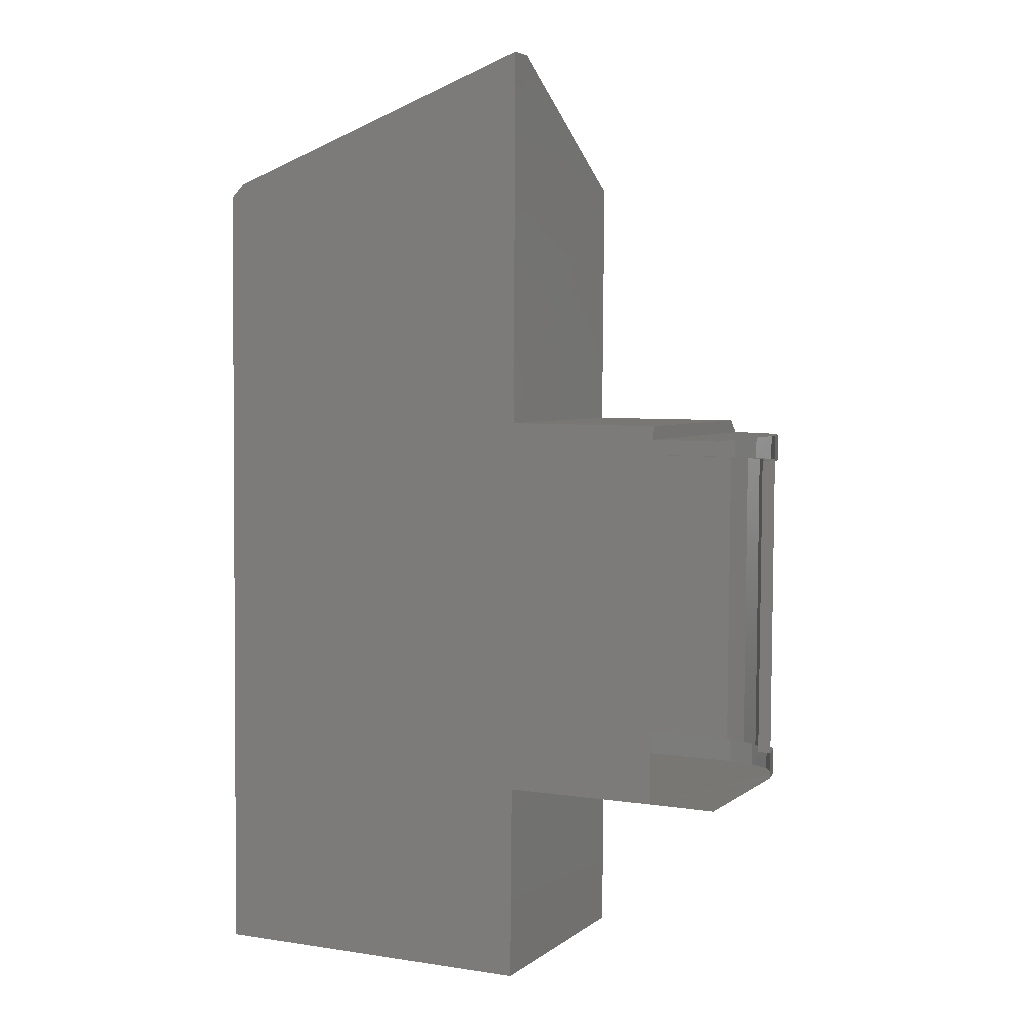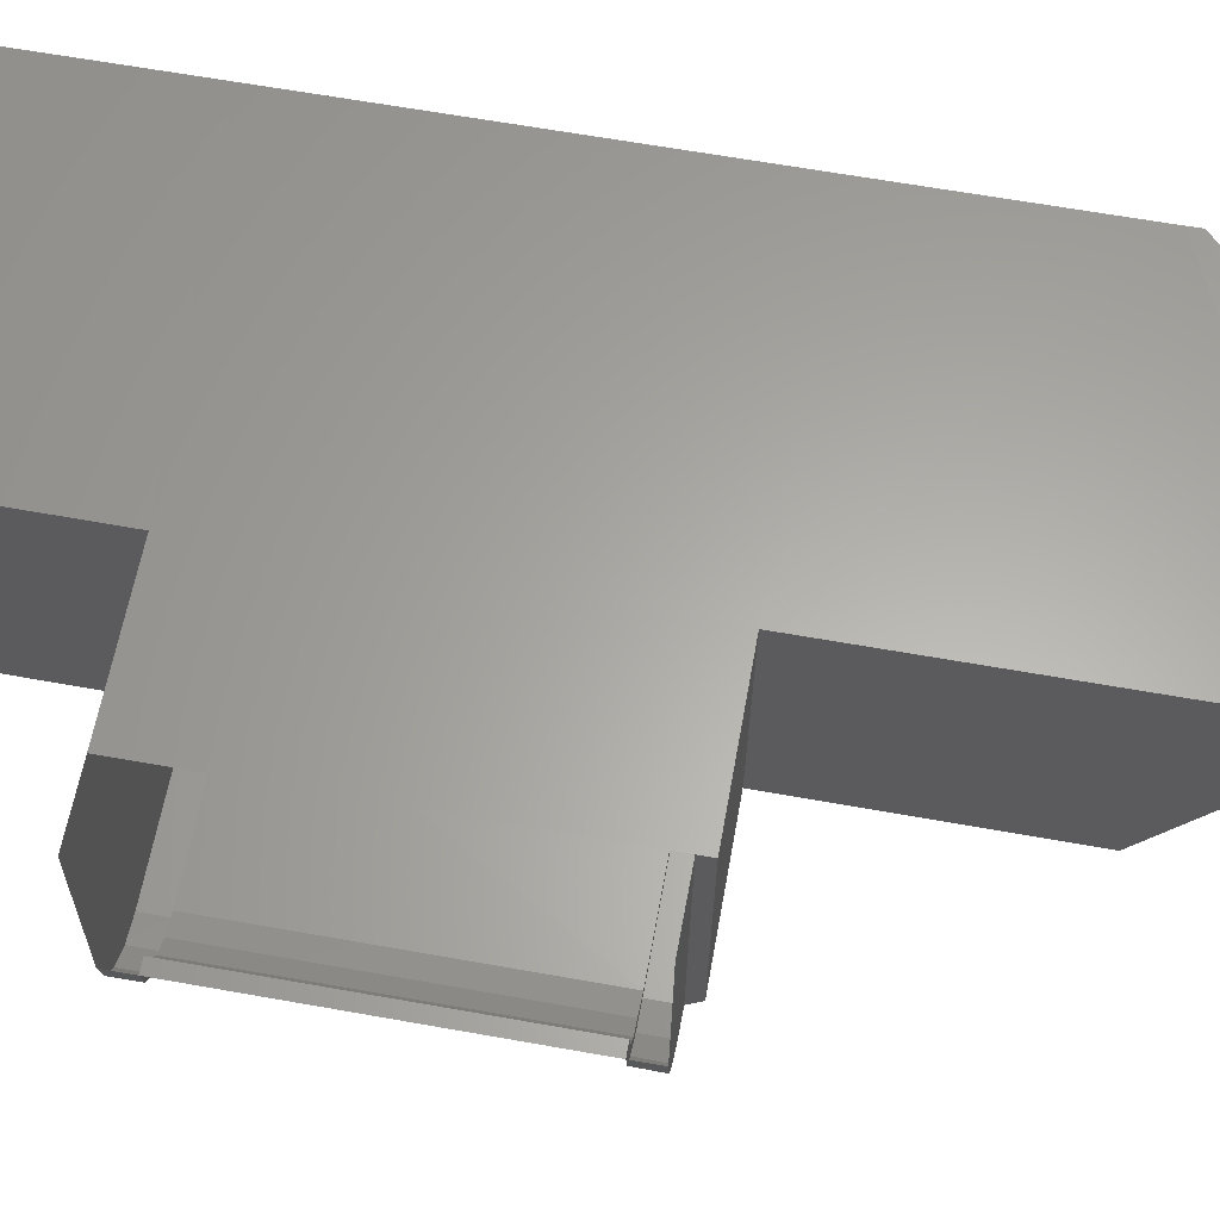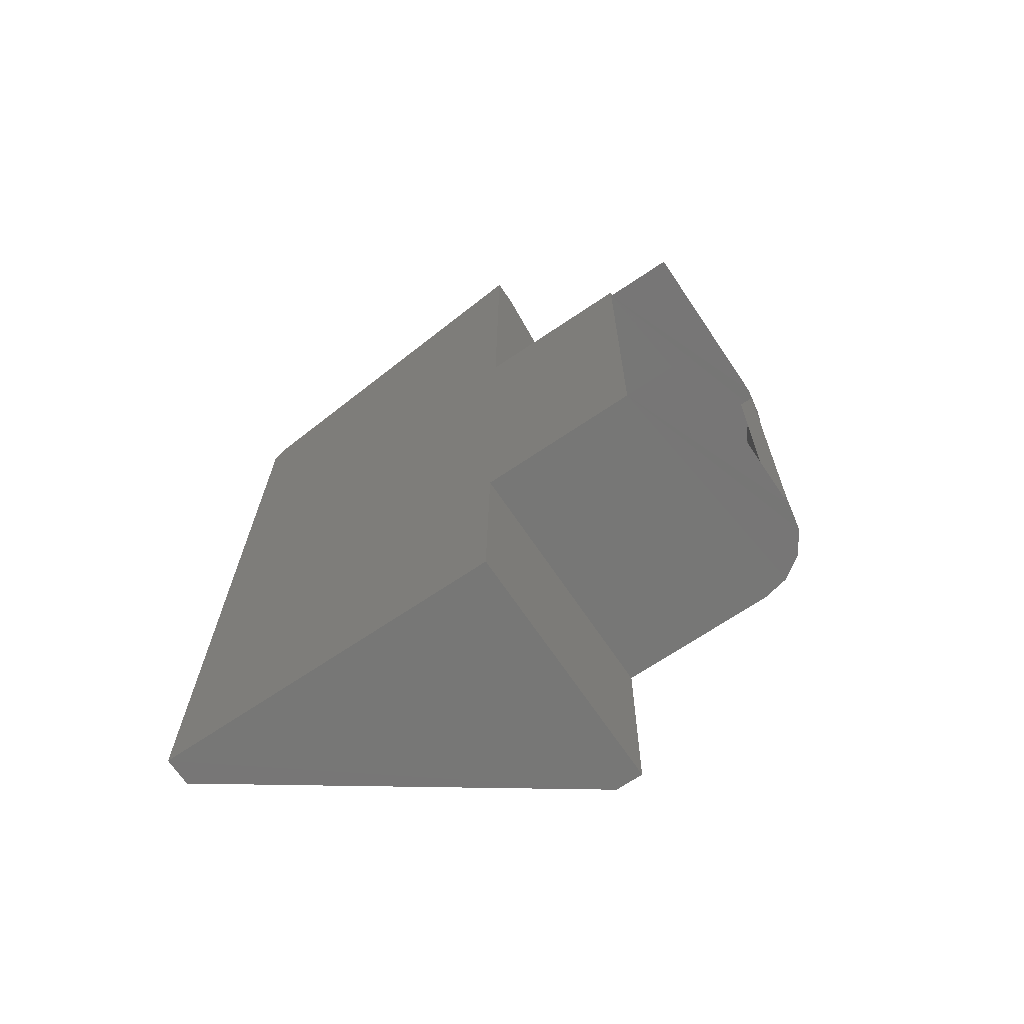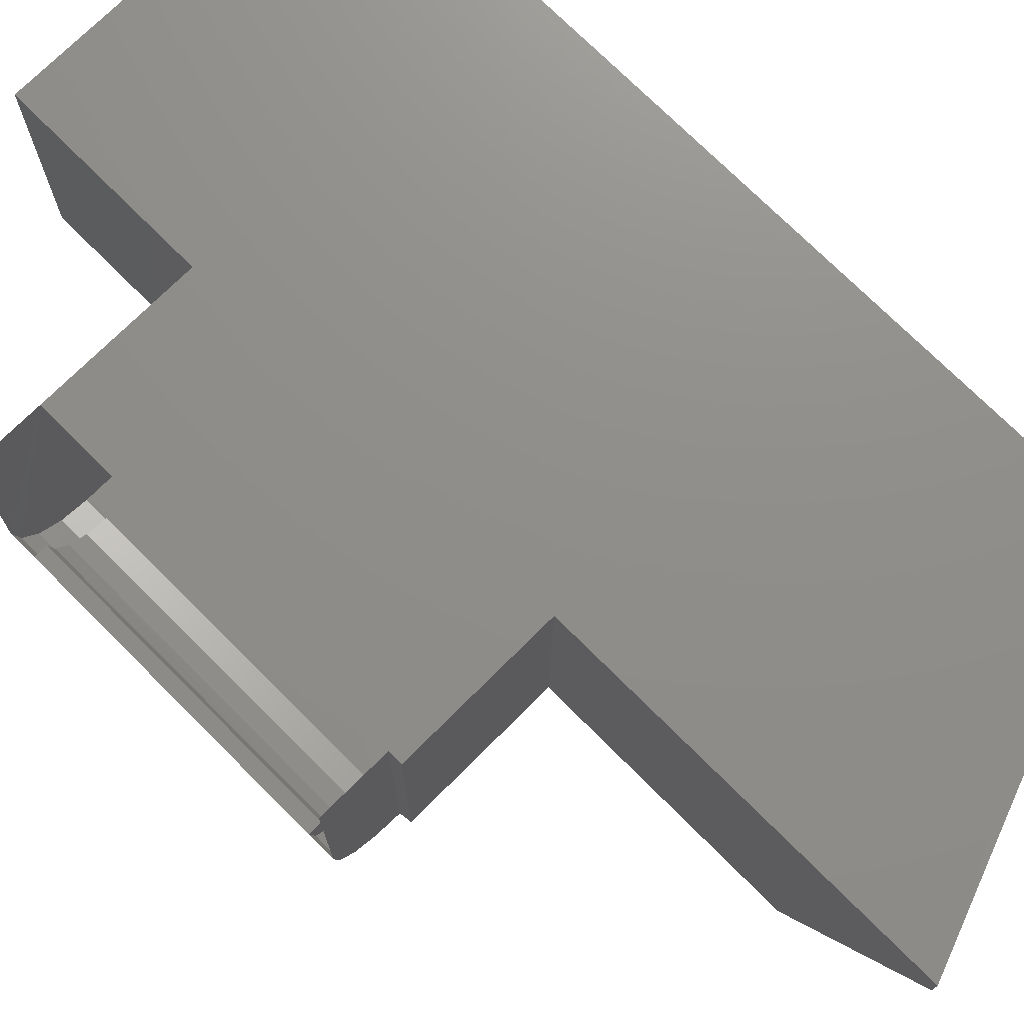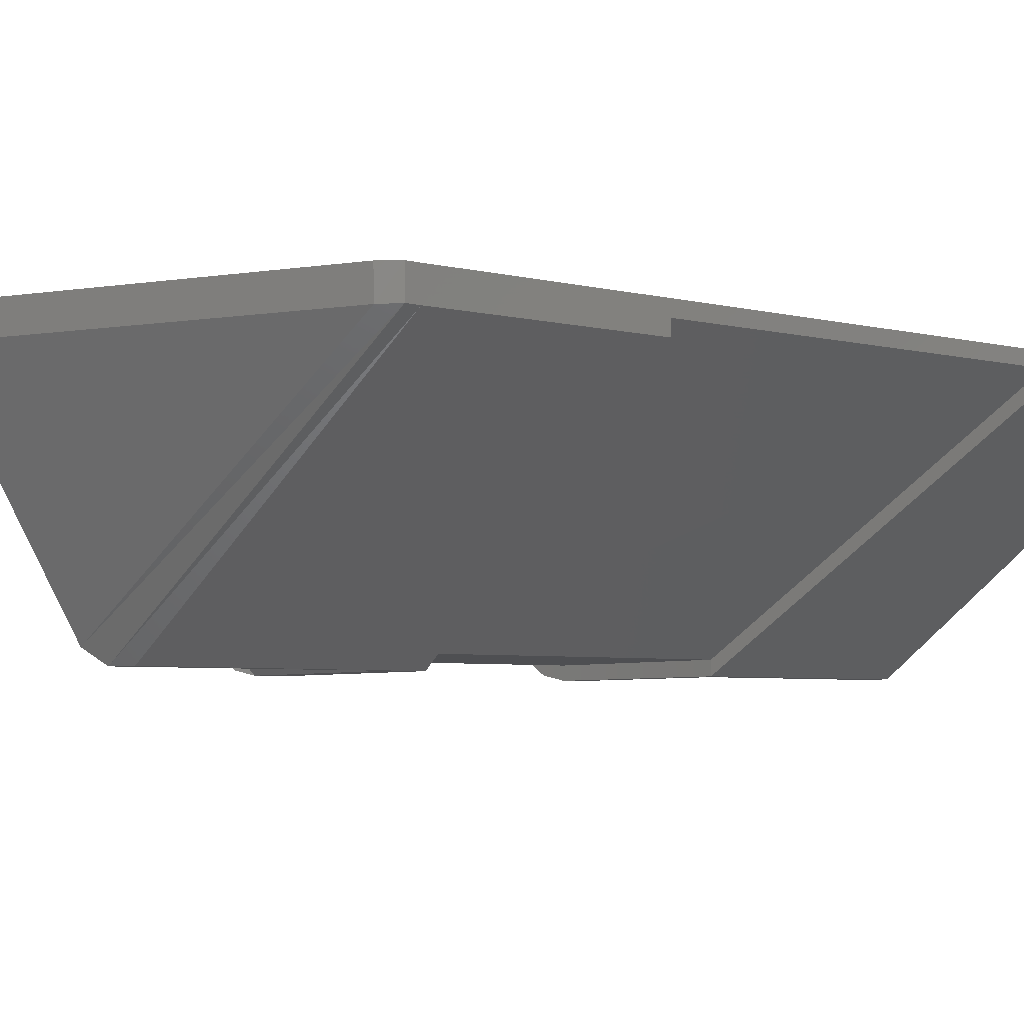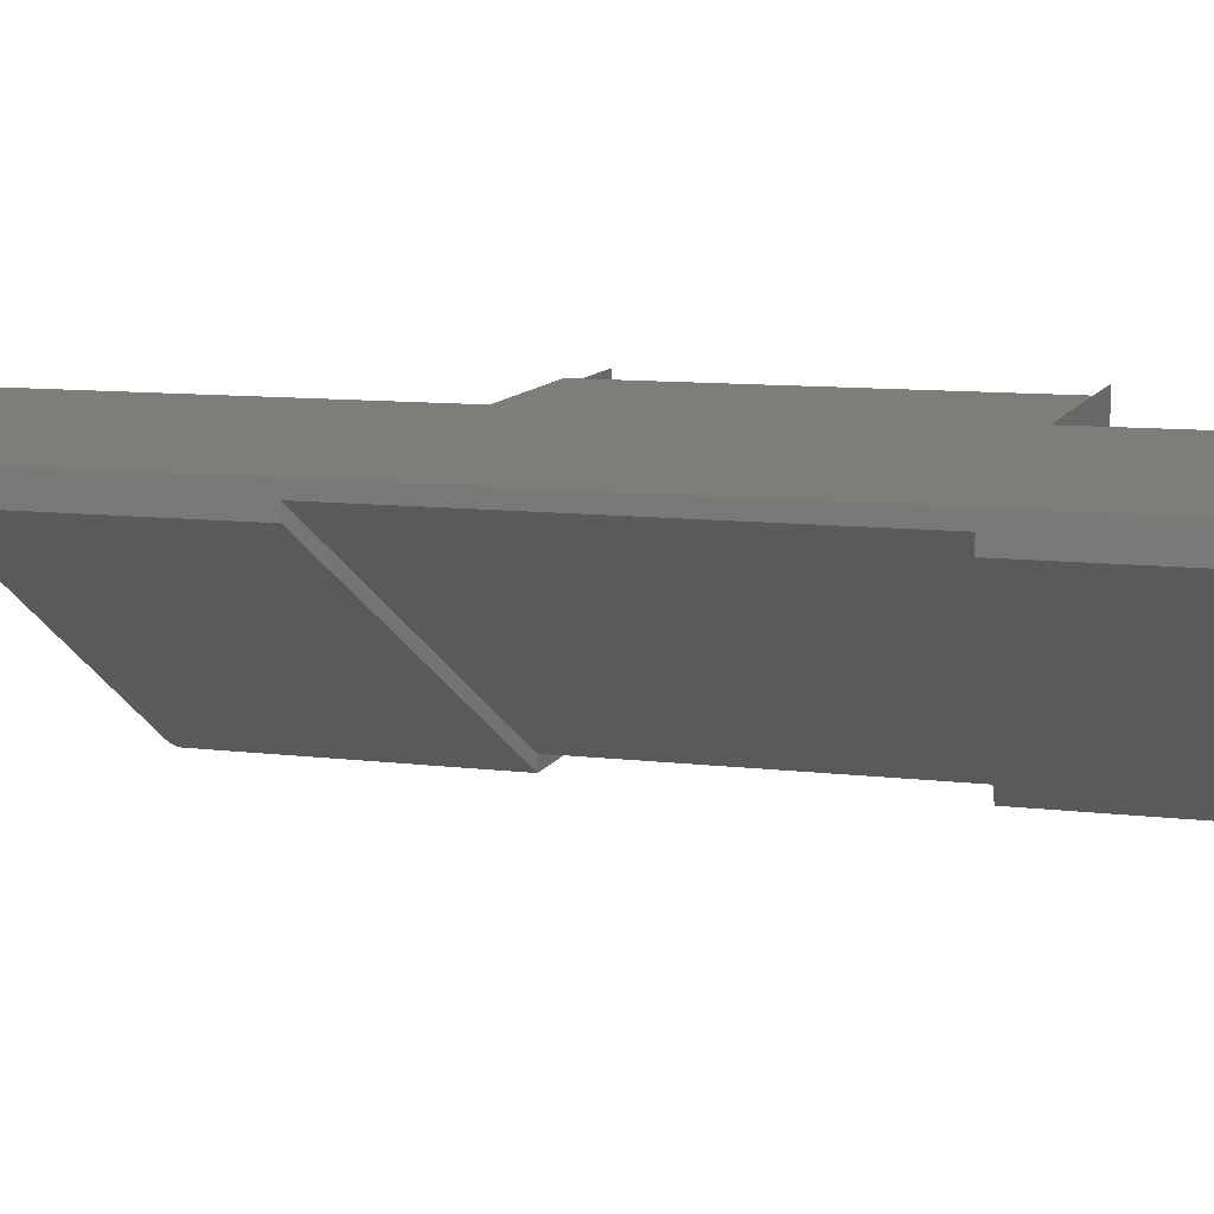
<metadata>
{"format":"stl","ext":"stl","renderer":"f3d","projection":"perspective","resolution":1024,"background":"white","views":[{"elev":4.7,"azim":-154.4,"up":"+Z"},{"elev":62.3,"azim":-80.0,"up":"+Y"},{"elev":-69.1,"azim":-145.9,"up":"+Z"},{"elev":73.3,"azim":-45.2,"up":"+Y"},{"elev":-5.0,"azim":48.0,"up":"+Y"},{"elev":10.9,"azim":108.0,"up":"+Y"}]}
</metadata>
<code>
# stl→obj: 67 verts, 123 faces
v 5246 407.7 4.407
v 5246 407.7 107.9
v 5266 307.5 4.407
v 5264 307.5 107.9
v 5323 224 2.737
v 5321 222.3 107.9
v 5406 167.2 2.737
v 5406 165.5 107.9
v 5506 147.2 2.737
v 5506 147.2 107.9
v 5249 416 -1193
v 5301 416 -1193
v 5269 317.5 -1195
v 5318 337.5 -1193
v 5326 232.3 -1195
v 5363 269.1 -1195
v 5410 175.5 -1195
v 5430 224 -1195
v 5510 155.5 -1195
v 5510 207.3 -1195
v 5298 407.7 4.407
v 5314 327.5 4.407
v 5359 260.7 4.407
v 5426 215.6 2.737
v 5506 198.9 4.407
v 5249 417.7 -1298
v 5269 317.5 -1298
v 5326 232.3 -1298
v 5410 177.2 -1298
v 5510 157.2 -1298
v 6093 970.5 1604
v 7345 973.8 1138
v 6093 190.6 1130
v 7399 975.5 1087
v 6146 138.8 1077
v 7399 975.5 1035
v 6198 140.5 1025
v 7400 982.1 186.4
v 6201 147.2 4.407
v 7345 1079 1140
v 7399 1079 1087
v 6093 1076 1606
v 7399 1079 1035
v 6096 1086 168.1
v 7400 1086 188.1
v 7405 1097 -1378
v 6148 147.2 109.6
v 6204 208.9 -1193
v 6201 198.9 6.077
v 7405 1046 -1378
v 7400 1034 188.1
v 6204 155.5 -1193
v 6099 157.2 -1297
v 6206 162.2 -2055
v 6103 162.2 -2055
v 7407 1102 -2045
v 6099 1096 -1290
v 6103 1102 -2048
v 5249 1096 -1293
v 5510 1096 -1292
v 6096 198.9 161.4
v 7407 997.2 -2045
v 5244 1086 113
v 5506 1086 114.6
v 7405 992.2 -1378
v 5506 198.9 159.7
v 5506 1086 166.4
f 1 2 3
f 2 3 4
f 3 4 5
f 4 5 6
f 5 6 7
f 6 7 8
f 7 8 9
f 8 9 10
f 11 12 13
f 12 13 14
f 13 14 15
f 14 15 16
f 15 16 17
f 16 17 18
f 17 18 19
f 18 19 20
f 12 21 14
f 21 14 22
f 14 22 16
f 22 16 23
f 16 23 18
f 23 18 24
f 18 24 20
f 24 20 25
f 21 1 22
f 1 22 3
f 22 3 23
f 3 23 5
f 23 5 24
f 5 24 7
f 24 7 25
f 7 25 9
f 26 11 27
f 11 27 13
f 27 13 28
f 13 28 15
f 28 15 29
f 15 29 17
f 29 17 30
f 17 30 19
f 31 32 33
f 32 33 34
f 33 34 35
f 34 35 36
f 35 36 37
f 36 37 38
f 37 38 39
f 40 41 42
f 41 42 43
f 42 43 44
f 43 44 45
f 44 45 46
f 37 35 39
f 35 39 47
f 39 47 9
f 47 9 10
f 20 25 48
f 25 48 49
f 48 49 50
f 49 50 51
f 19 30 52
f 30 52 53
f 52 53 54
f 53 54 55
f 41 34 43
f 34 43 36
f 43 36 51
f 36 51 38
f 43 51 45
f 51 45 50
f 45 50 46
f 50 46 56
f 44 57 46
f 57 46 58
f 46 58 56
f 59 26 60
f 26 60 27
f 60 27 28
f 28 29 60
f 29 60 30
f 60 30 53
f 61 33 44
f 33 44 31
f 44 31 42
f 19 20 52
f 20 52 48
f 52 48 50
f 55 58 54
f 58 54 56
f 54 56 62
f 63 2 64
f 2 64 4
f 64 4 6
f 56 50 62
f 50 62 65
f 6 64 8
f 64 8 10
f 10 66 47
f 66 47 61
f 10 66 64
f 66 64 67
f 12 21 11
f 21 11 1
f 49 39 51
f 39 51 38
f 32 40 31
f 40 31 42
f 54 52 62
f 52 62 65
f 60 57 67
f 57 67 44
f 40 41 32
f 41 32 34
f 47 35 61
f 35 61 33
f 25 9 49
f 9 49 39
f 44 67 61
f 67 61 66
f 58 55 57
f 55 57 53
f 53 60 57
f 50 52 65

</code>
